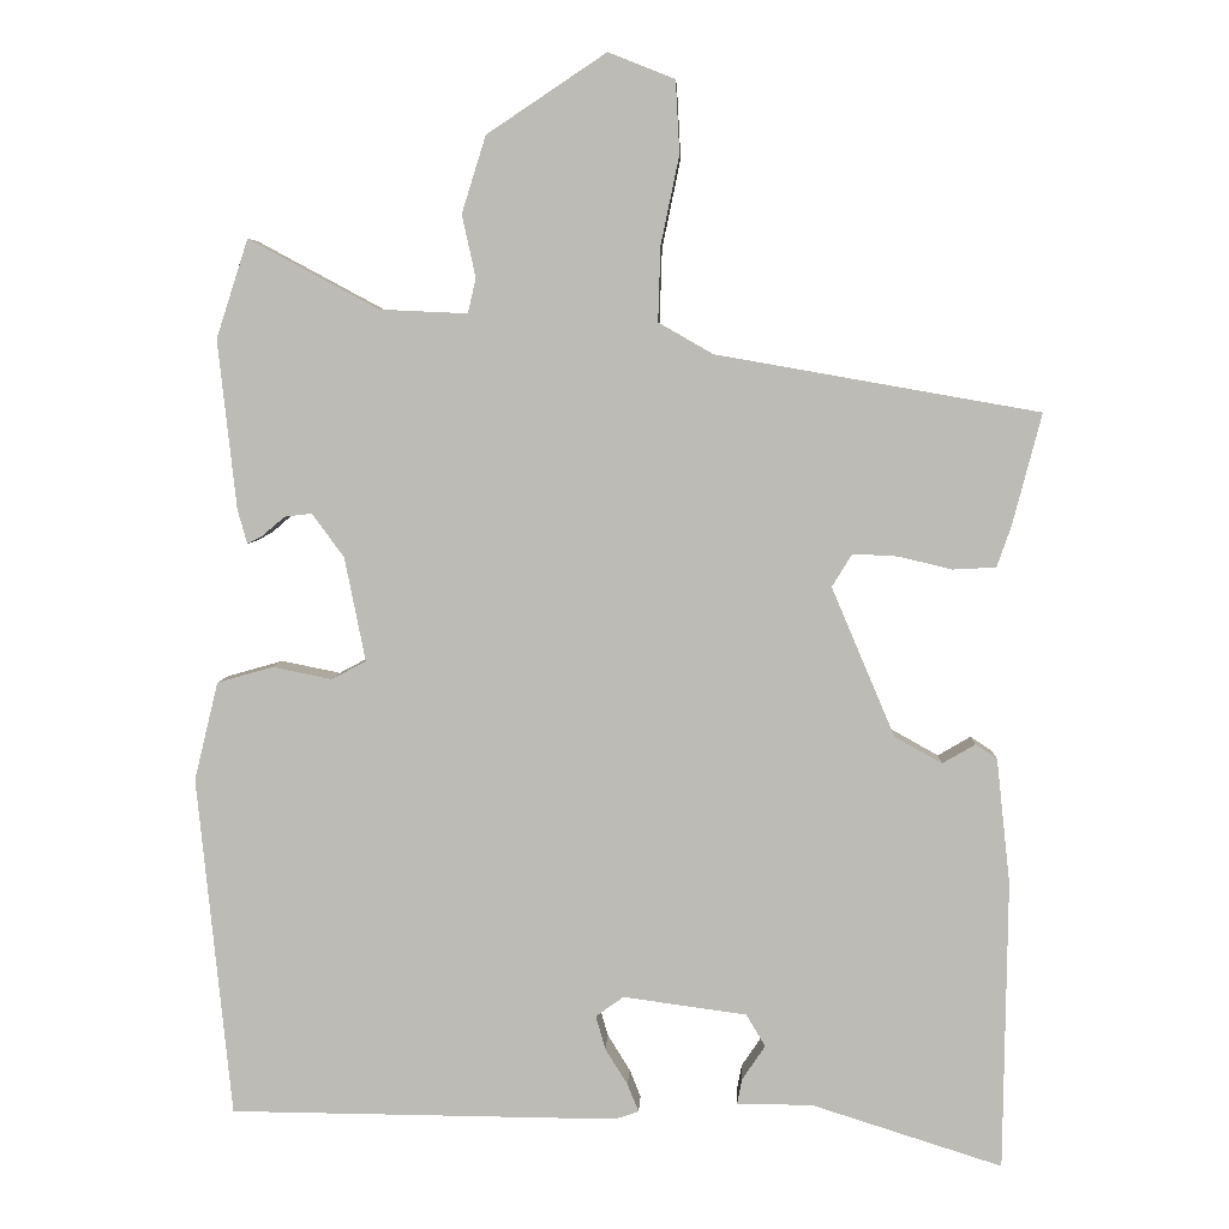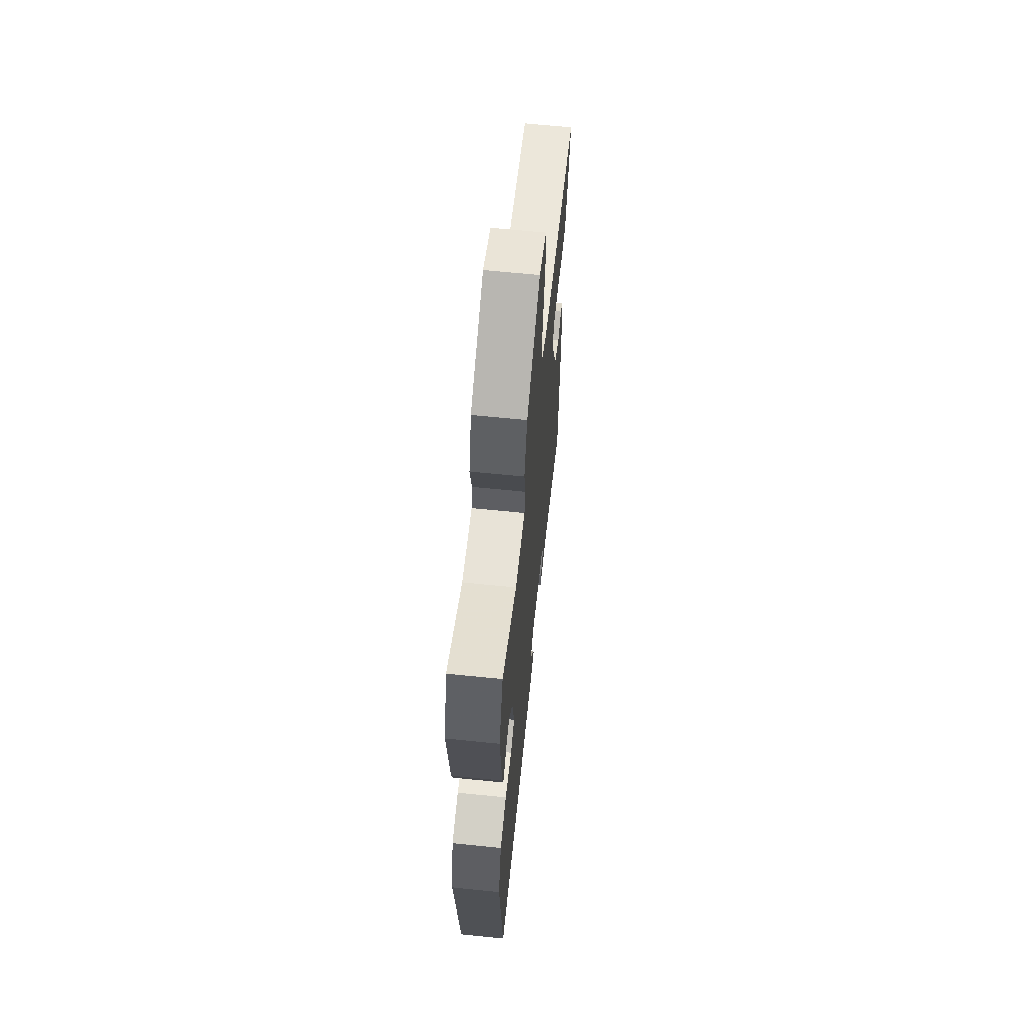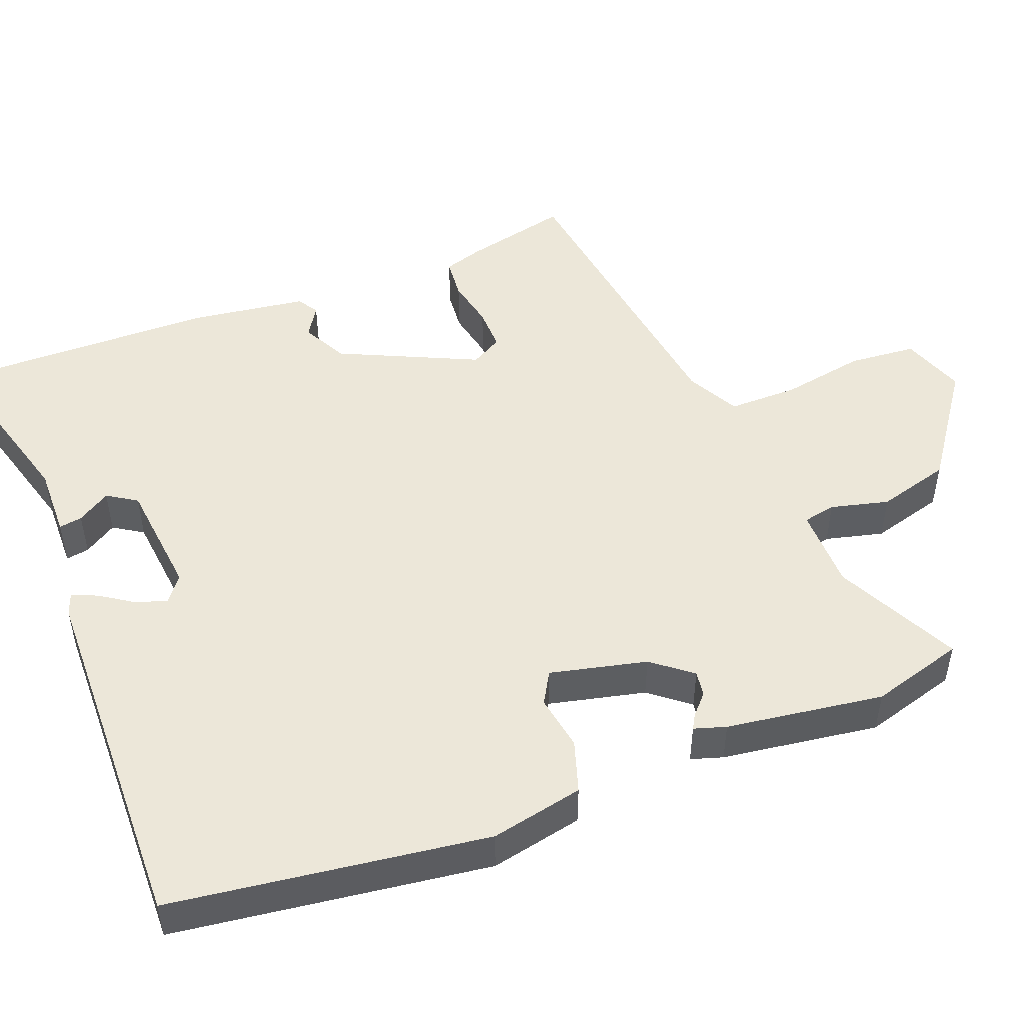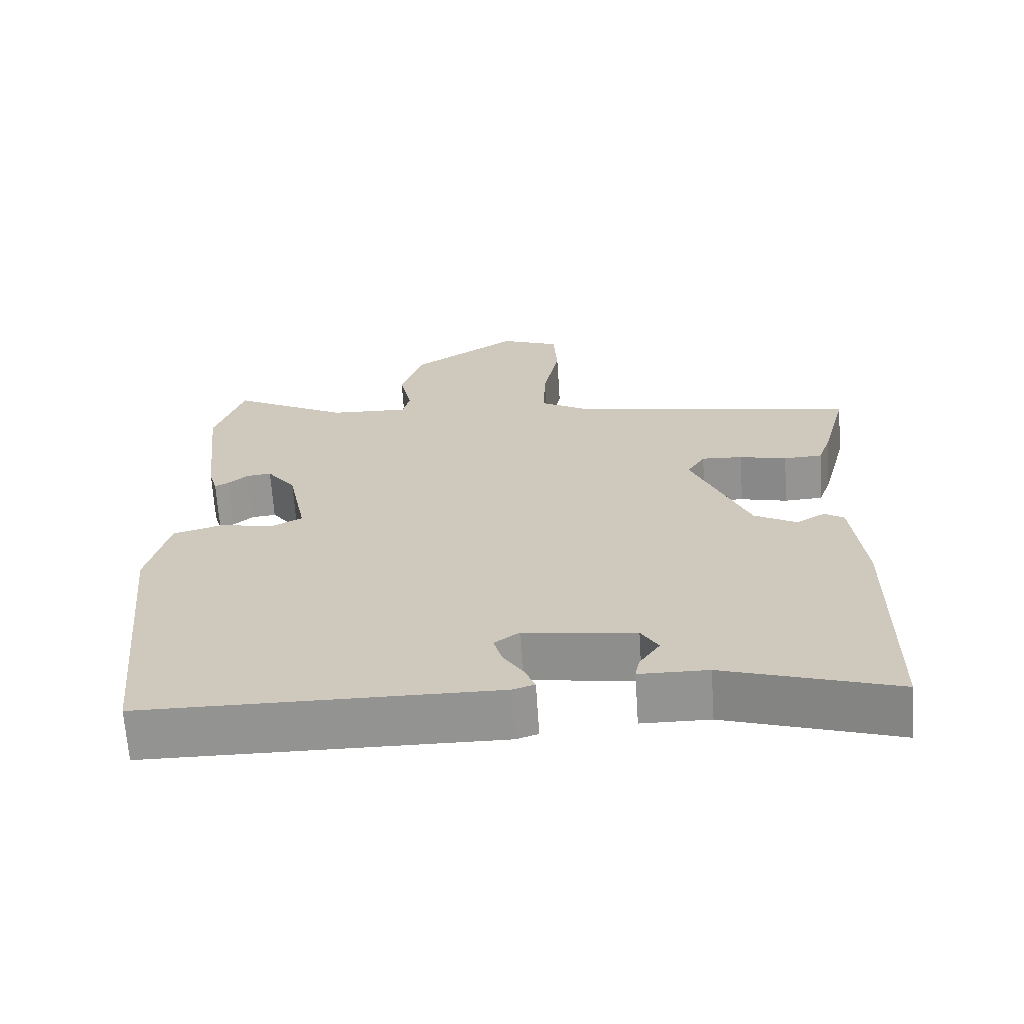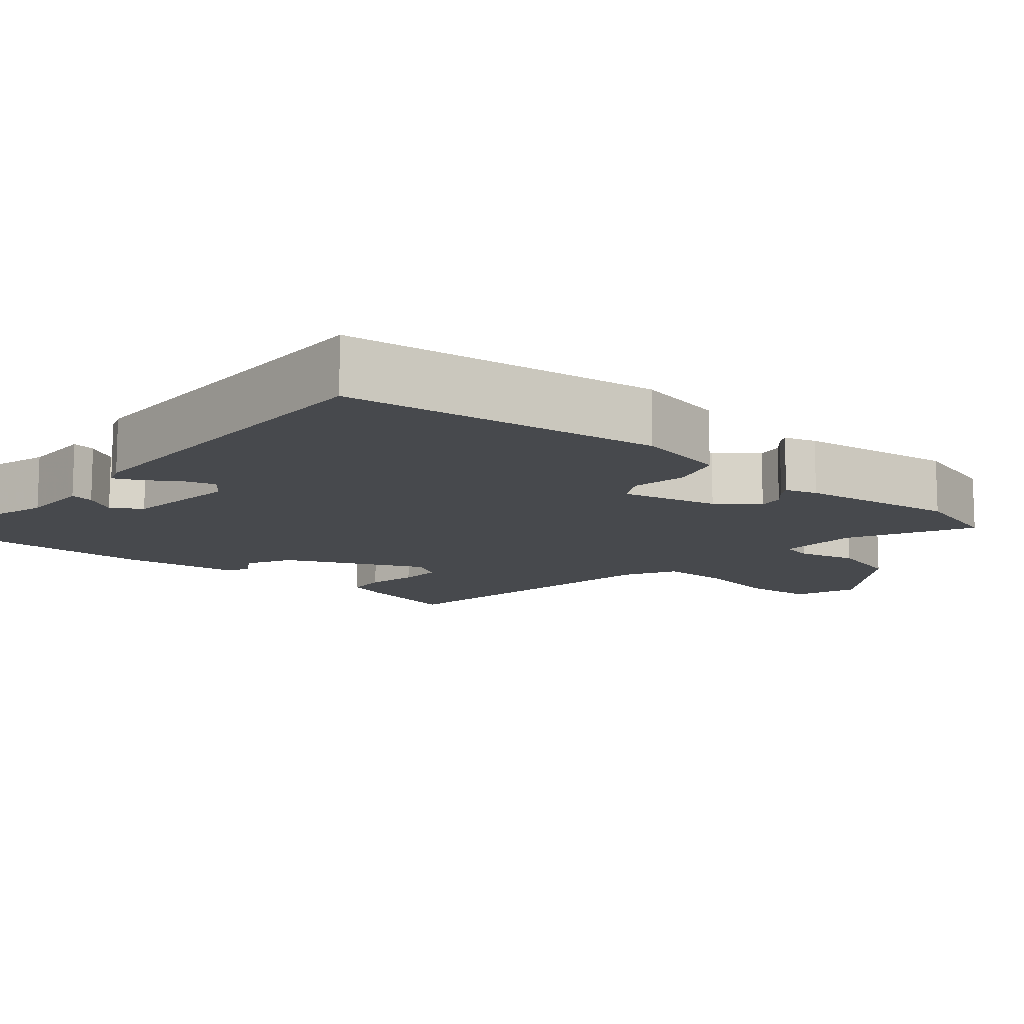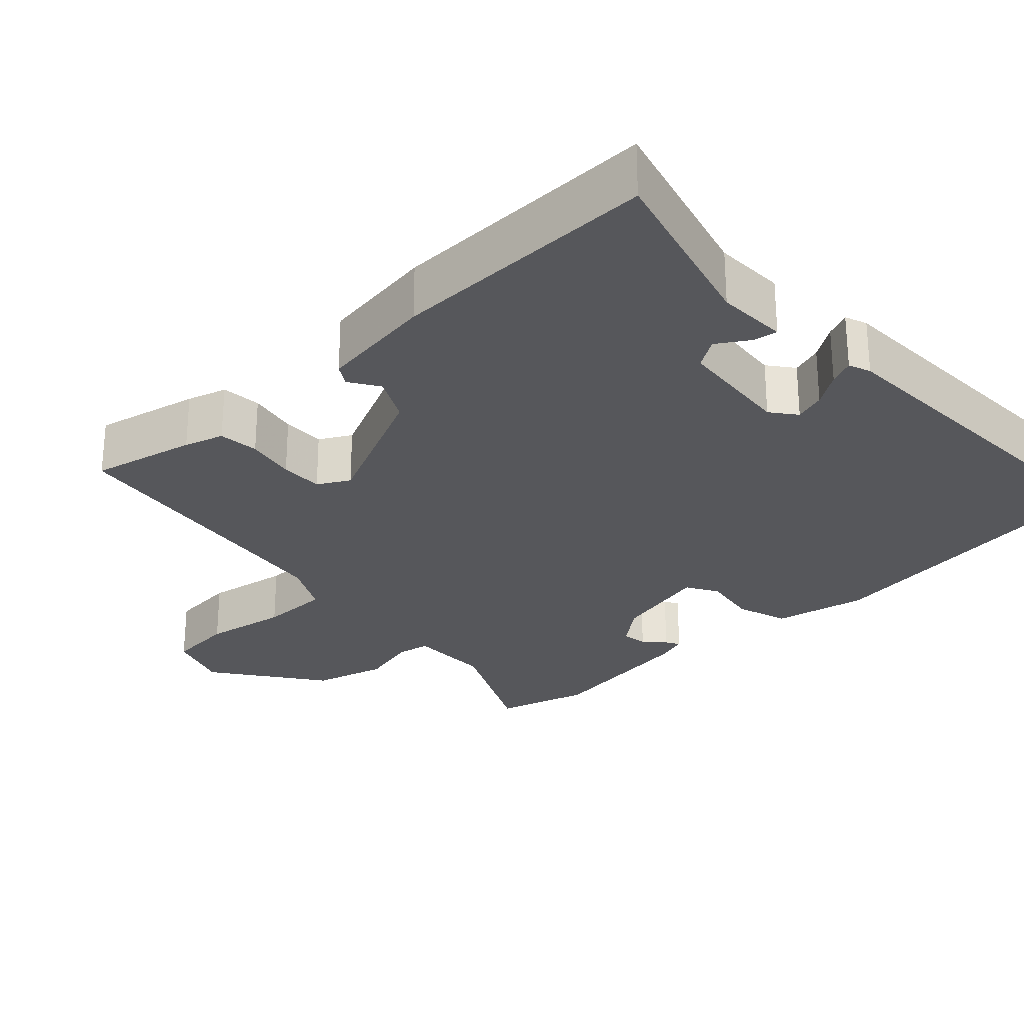
<metadata>
{"format":"obj","ext":"obj","renderer":"f3d","projection":"perspective","resolution":1024,"background":"white","views":[{"elev":5.3,"azim":2.6,"up":"+Z"},{"elev":64.3,"azim":-84.1,"up":"+Z"},{"elev":49.6,"azim":-109.4,"up":"+Y"},{"elev":-66.7,"azim":3.8,"up":"+Z"},{"elev":-12.1,"azim":-128.8,"up":"+Y"},{"elev":-27.1,"azim":135.3,"up":"+Y"}]}
</metadata>
<code>
v 0.477 0.07 -0.54
v 0.24 0.07 -0.465
v 0.145 0.07 -0.464
v 0.151 0.07 -0.433
v 0.18 0.07 -0.39
v 0.156 0.07 -0.35
v 0.002 0.07 -0.329
v -0.033 0.07 -0.354
v -0.021 0.07 -0.396
v 0.007 0.07 -0.441
v 0.021 0.07 -0.476
v -0.009 0.07 -0.486
v -0.494 0.07 -0.482
v -0.537 0.07 -0.057
v -0.507 0.07 0.066
v -0.437 0.07 0.086
v -0.363 0.07 0.071
v -0.32 0.07 0.094
v -0.346 0.07 0.224
v -0.386 0.07 0.278
v -0.42 0.07 0.274
v -0.448 0.07 0.25
v -0.467 0.07 0.24
v -0.479 0.07 0.283
v -0.502 0.07 0.494
v -0.462 0.07 0.617
v -0.3 0.07 0.53
v -0.19 0.07 0.525
v -0.18 0.07 0.568
v -0.197 0.07 0.646
v -0.167 0.07 0.742
v -0.018 0.07 0.841
v 0.065 0.07 0.808
v 0.07 0.07 0.718
v 0.047 0.07 0.607
v 0.044 0.07 0.514
v 0.112 0.07 0.475
v 0.515 0.07 0.404
v 0.479 0.07 0.266
v 0.461 0.07 0.214
v 0.407 0.07 0.211
v 0.341 0.07 0.227
v 0.284 0.07 0.23
v 0.259 0.07 0.189
v 0.338 0.07 0.003
v 0.397 0.07 -0.03
v 0.438 0.07 -0.006
v 0.465 0.07 -0.024
v 0.482 0.07 -0.18
v 0.477 0 -0.54
v 0.24 0 -0.465
v 0.145 0 -0.464
v 0.151 0 -0.433
v 0.18 0 -0.39
v 0.156 0 -0.35
v 0.002 0 -0.329
v -0.033 0 -0.354
v -0.021 0 -0.396
v 0.007 0 -0.441
v 0.021 0 -0.476
v -0.009 0 -0.486
v -0.494 0 -0.482
v -0.537 0 -0.057
v -0.507 0 0.066
v -0.437 0 0.086
v -0.363 0 0.071
v -0.32 0 0.094
v -0.346 0 0.224
v -0.386 0 0.278
v -0.42 0 0.274
v -0.448 0 0.25
v -0.467 0 0.24
v -0.479 0 0.283
v -0.502 0 0.494
v -0.462 0 0.617
v -0.3 0 0.53
v -0.19 0 0.525
v -0.18 0 0.568
v -0.197 0 0.646
v -0.167 0 0.742
v -0.018 0 0.841
v 0.065 0 0.808
v 0.07 0 0.718
v 0.047 0 0.607
v 0.044 0 0.514
v 0.112 0 0.475
v 0.515 0 0.404
v 0.479 0 0.266
v 0.461 0 0.214
v 0.407 0 0.211
v 0.341 0 0.227
v 0.284 0 0.23
v 0.259 0 0.189
v 0.338 0 0.003
v 0.397 0 -0.03
v 0.438 0 -0.006
v 0.465 0 -0.024
v 0.482 0 -0.18
f 49 1 2
f 48 49 2
f 47 48 2
f 46 47 2
f 45 46 2
f 44 45 2
f 40 41 42
f 39 40 42
f 38 39 42
f 37 38 42
f 36 37 42 43
f 33 34 35
f 32 33 35
f 31 32 35
f 30 31 35
f 29 30 35
f 28 29 35 36
f 36 43 44
f 28 36 44
f 27 28 44
f 25 26 27
f 24 25 27
f 23 24 27
f 22 23 27
f 21 22 27
f 15 16 17
f 14 15 17
f 13 14 17
f 12 13 17
f 11 12 17
f 10 11 17
f 9 10 17
f 8 9 17 18
f 7 8 18 19
f 2 3 4 5
f 2 5 6
f 44 2 6
f 6 7 19
f 44 6 19
f 27 44 19
f 20 21 27
f 19 20 27
f 51 50 98
f 51 98 97
f 51 97 96
f 51 96 95
f 51 95 94
f 51 94 93
f 91 90 89
f 91 89 88
f 91 88 87
f 91 87 86
f 92 91 86 85
f 84 83 82
f 84 82 81
f 84 81 80
f 84 80 79
f 84 79 78
f 85 84 78 77
f 93 92 85
f 93 85 77
f 93 77 76
f 76 75 74
f 76 74 73
f 76 73 72
f 76 72 71
f 76 71 70
f 66 65 64
f 66 64 63
f 66 63 62
f 66 62 61
f 66 61 60
f 66 60 59
f 66 59 58
f 67 66 58 57
f 68 67 57 56
f 54 53 52 51
f 55 54 51
f 55 51 93
f 68 56 55
f 68 55 93
f 68 93 76
f 76 70 69
f 76 69 68
f 1 50 51 2
f 2 51 52 3
f 3 52 53 4
f 4 53 54 5
f 5 54 55 6
f 6 55 56 7
f 7 56 57 8
f 8 57 58 9
f 9 58 59 10
f 10 59 60 11
f 11 60 61 12
f 12 61 62 13
f 13 62 63 14
f 14 63 64 15
f 15 64 65 16
f 16 65 66 17
f 17 66 67 18
f 18 67 68 19
f 19 68 69 20
f 20 69 70 21
f 21 70 71 22
f 22 71 72 23
f 23 72 73 24
f 24 73 74 25
f 25 74 75 26
f 26 75 76 27
f 27 76 77 28
f 28 77 78 29
f 29 78 79 30
f 30 79 80 31
f 31 80 81 32
f 32 81 82 33
f 33 82 83 34
f 34 83 84 35
f 35 84 85 36
f 36 85 86 37
f 37 86 87 38
f 38 87 88 39
f 39 88 89 40
f 40 89 90 41
f 41 90 91 42
f 42 91 92 43
f 43 92 93 44
f 44 93 94 45
f 45 94 95 46
f 46 95 96 47
f 47 96 97 48
f 48 97 98 49
f 49 98 50 1

</code>
